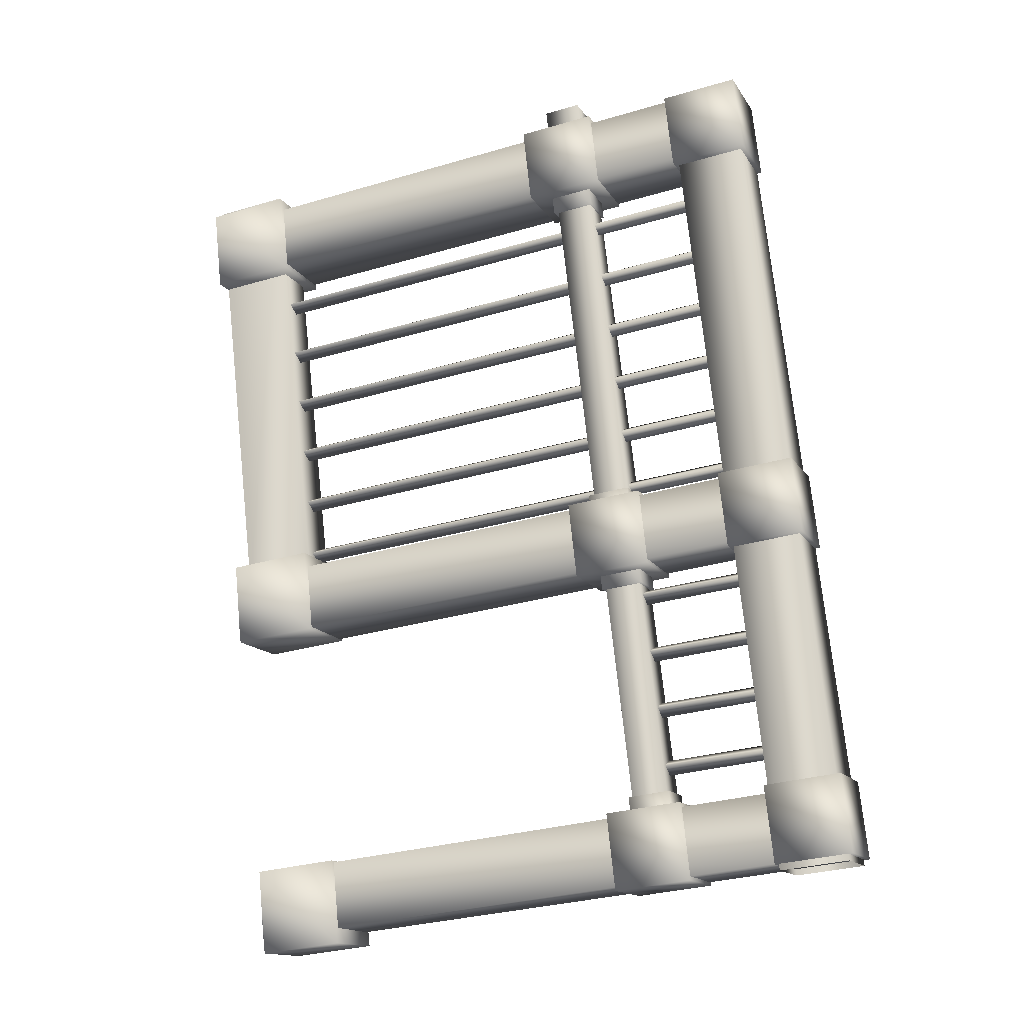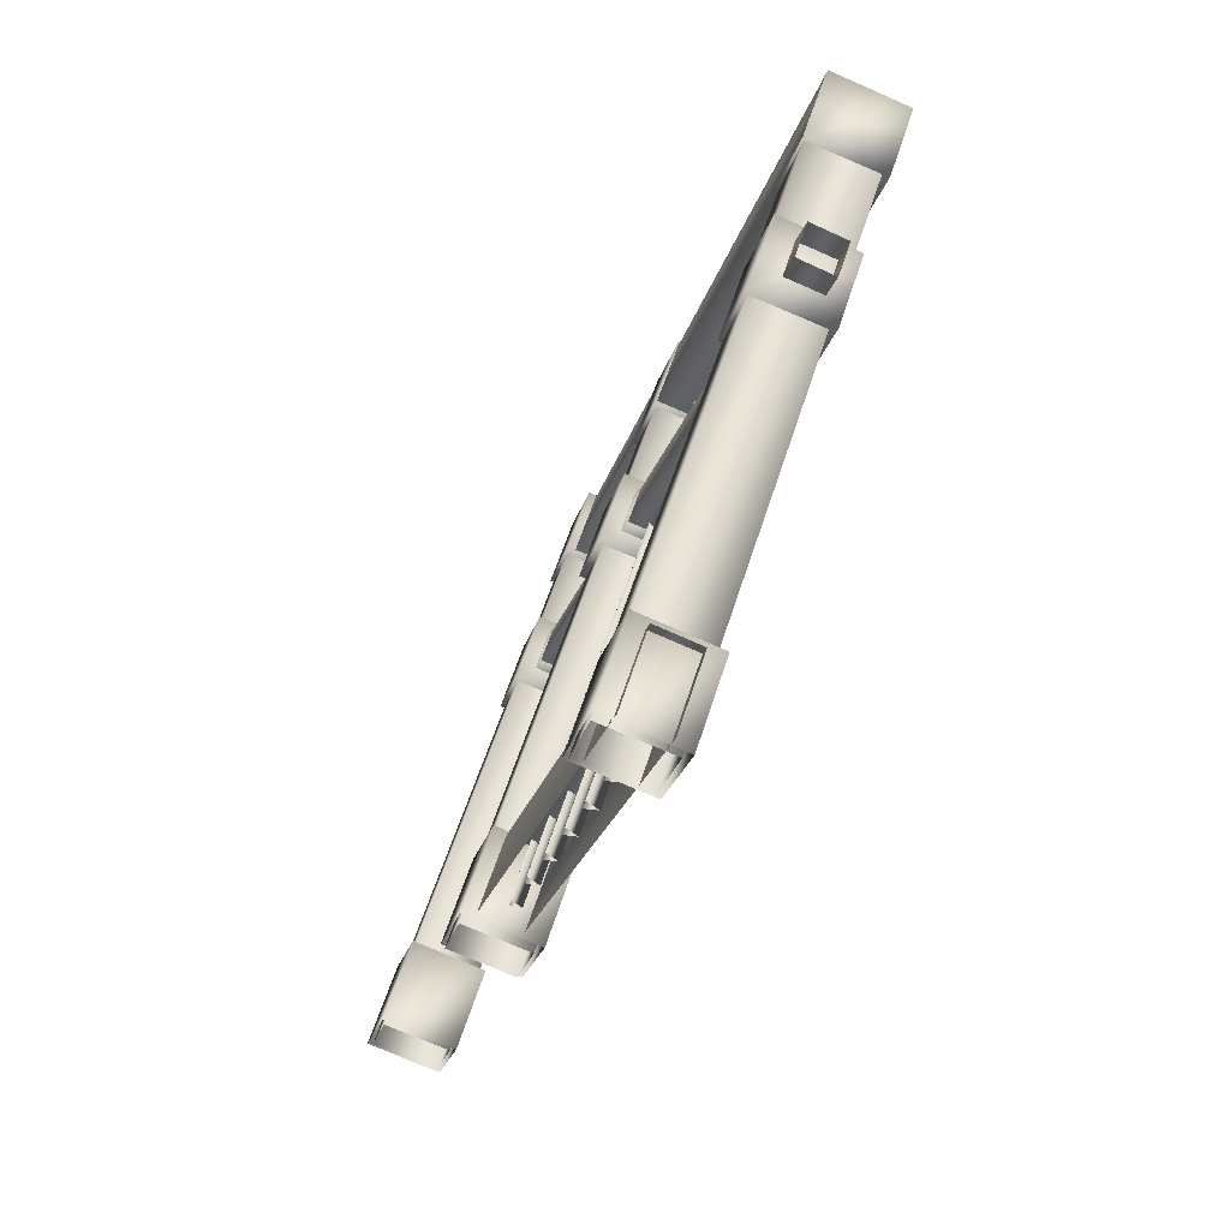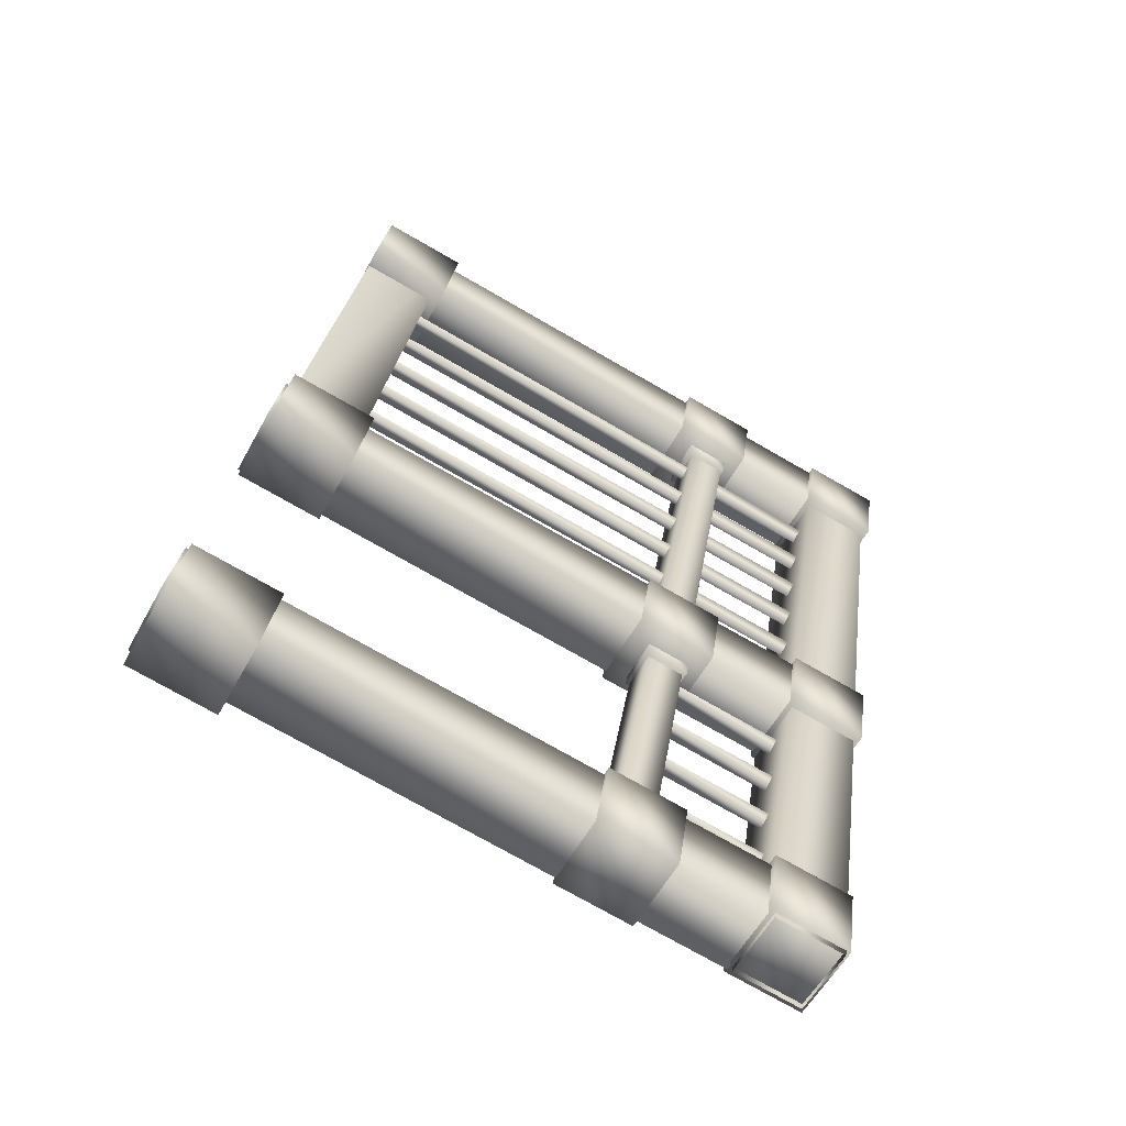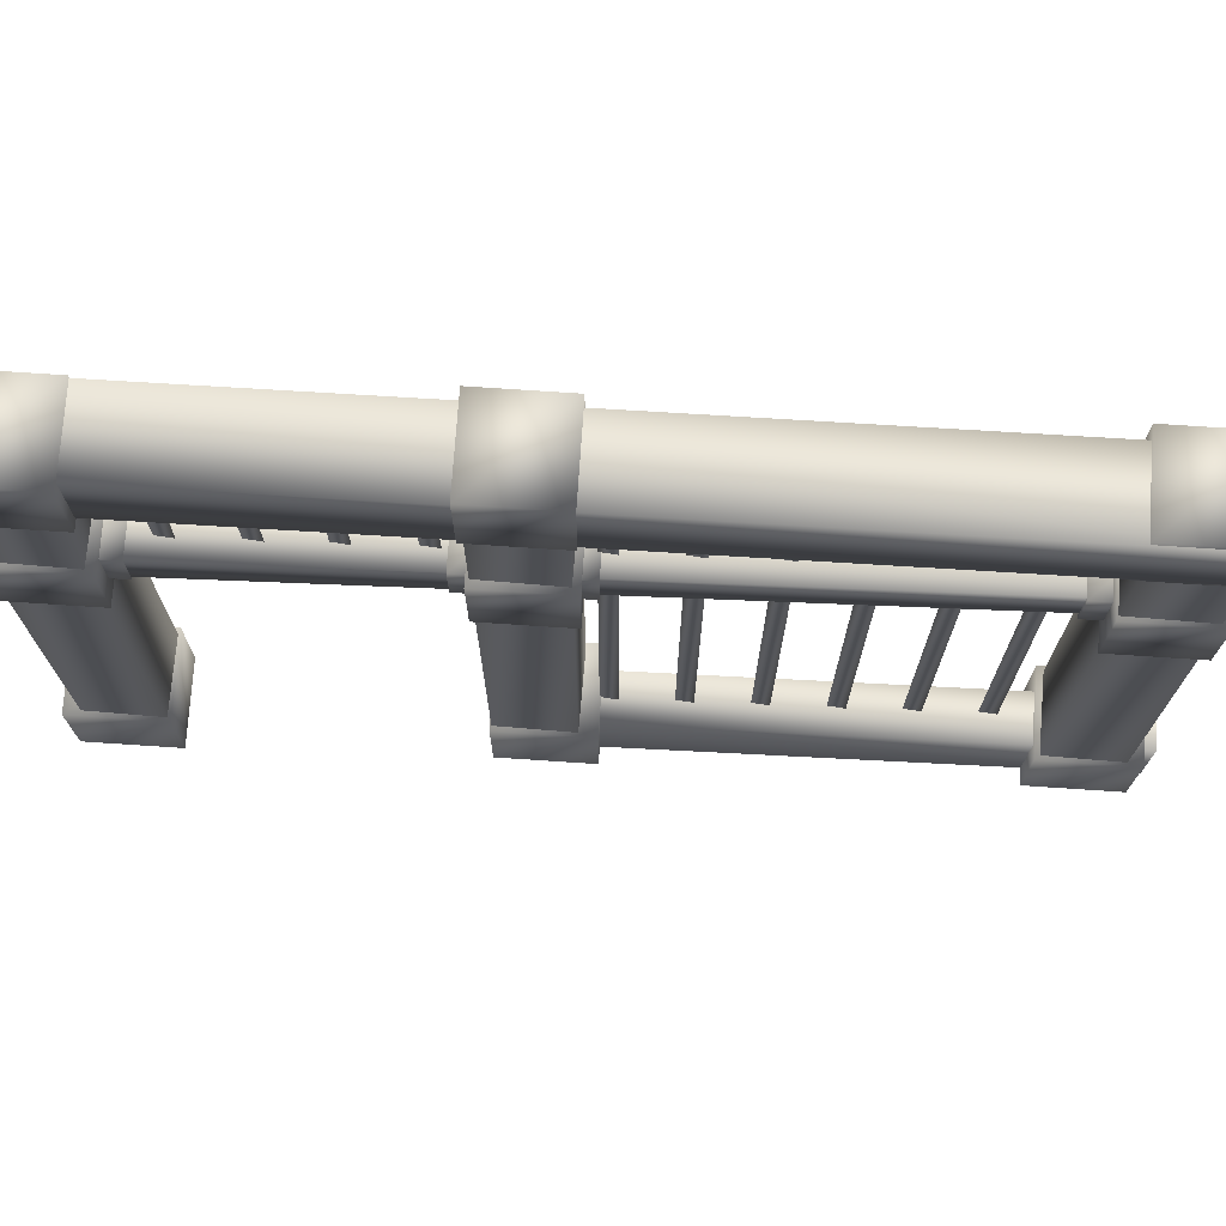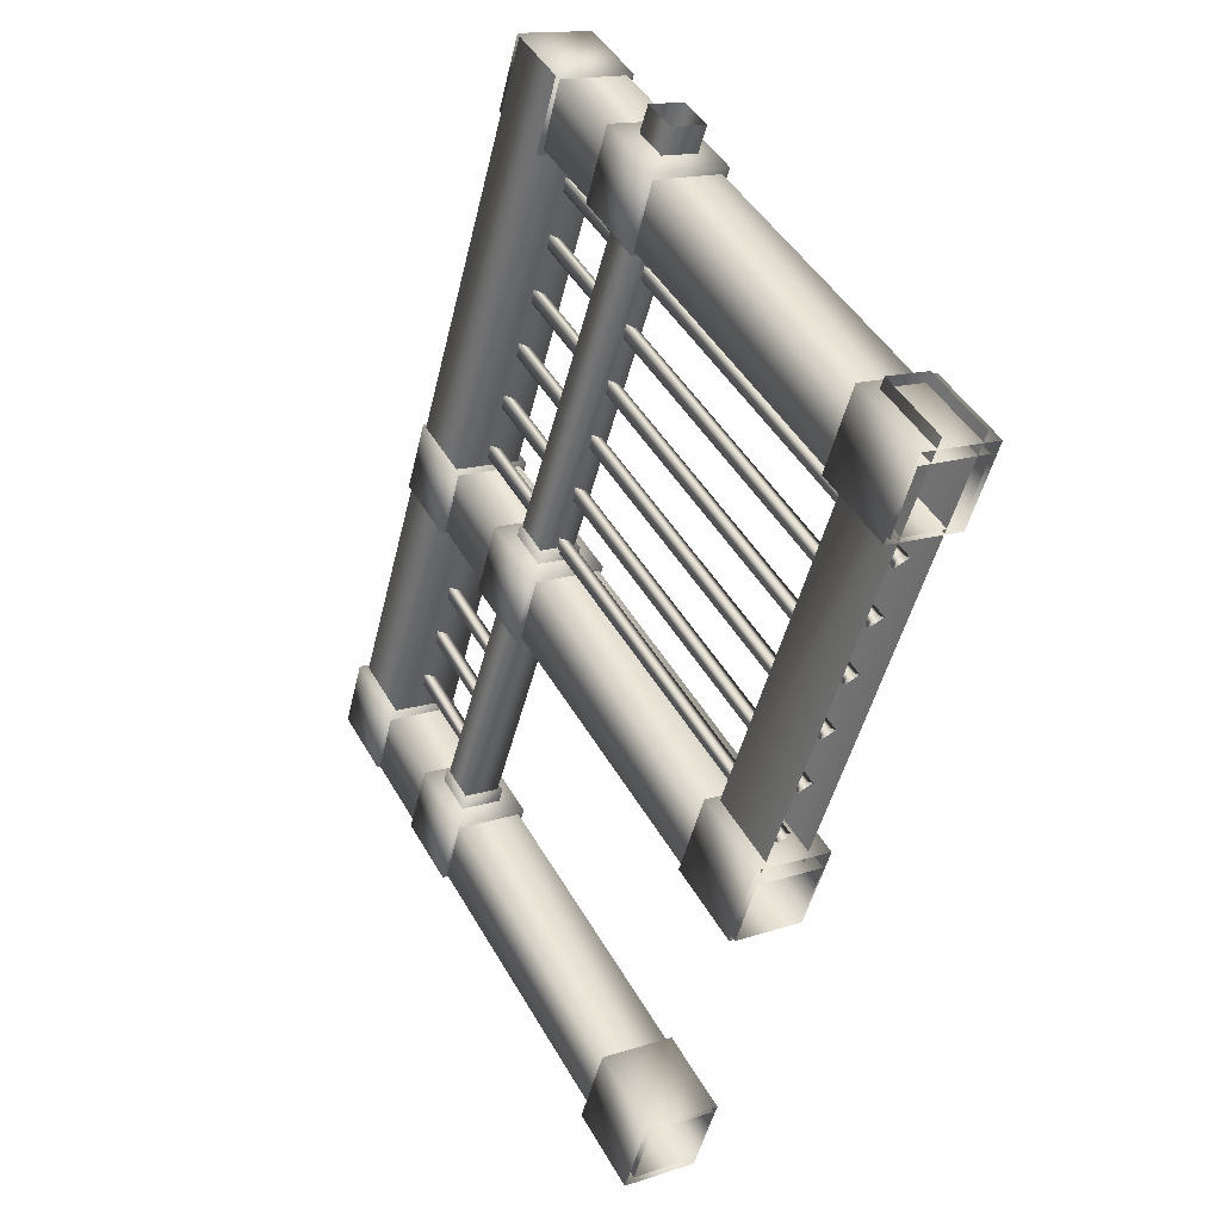
<metadata>
{"format":"obj","ext":"obj","renderer":"f3d","projection":"perspective","resolution":1024,"background":"white","views":[{"elev":-31.5,"azim":112.5,"up":"+Z"},{"elev":59.2,"azim":17.7,"up":"+Z"},{"elev":-75.4,"azim":60.2,"up":"+Z"},{"elev":73.3,"azim":-70.7,"up":"+Y"},{"elev":46.5,"azim":-28.5,"up":"+Z"}]}
</metadata>
<code>
g JailCellBars07
v -7304 -1997 1402
v -7304 -1953 1402
v -7378 -1953 1150
v -7378 -1997 1150
v -7280 -1953 1395
v -7353 -1953 1143
v -7280 -1953 1395
v -7280 -1997 1395
v -7353 -1997 1143
v -7353 -1953 1143
v -7345 -2002 1139
v -7355 -2002 1101
v -7355 -1673 1101
v -7345 -1673 1139
v -7394 -2002 1111
v -7394 -1673 1111
v -7384 -2002 1149
v -7384 -1673 1149
v -7384 -2002 1149
v -7384 -1673 1149
v -7276 -1997 1381
v -7286 -1997 1342
v -7286 -1673 1342
v -7276 -1673 1381
v -7325 -1997 1352
v -7325 -1673 1352
v -7315 -1997 1391
v -7315 -1673 1391
v -7315 -1997 1391
v -7315 -1673 1391
v -7277 -1734 1401
v -7277 -1756 1401
v -7414 -1757 951
v -7414 -1736 950.9
v -7298 -1756 1407
v -7435 -1757 957.1
v -7298 -1734 1407
v -7435 -1736 957.1
v -7298 -1734 1407
v -7435 -1736 957.1
v -7448 -1672 925.9
v -7409 -1672 915.1
v -7278 -1672 1381
v -7316 -1672 1392
v -7409 -1632 915.1
v -7278 -1632 1381
v -7448 -1632 925.9
v -7316 -1632 1392
v -7448 -1632 925.9
v -7316 -1632 1392
v -7401 -2002 958.8
v -7411 -2002 920.1
v -7411 -1673 920.1
v -7401 -1673 958.8
v -7449 -2002 930.1
v -7449 -1673 930.1
v -7439 -2002 968.8
v -7439 -1673 968.8
v -7439 -2002 968.8
v -7439 -1673 968.8
f 9 7 8
f 7 9 10
f 20 19 14
f 11 14 19
f 14 11 13
f 12 13 11
f 13 12 16
f 15 16 12
f 16 15 18
f 17 18 15
f 27 28 25
f 26 25 28
f 25 26 22
f 23 22 26
f 22 23 21
f 24 21 23
f 21 24 29
f 30 29 24
f 37 38 35
f 36 35 38
f 35 36 32
f 33 32 36
f 32 33 31
f 34 31 33
f 31 34 39
f 40 39 34
f 47 48 45
f 46 45 48
f 45 46 42
f 43 42 46
f 42 43 41
f 44 41 43
f 41 44 49
f 50 49 44
f 57 58 55
f 56 55 58
f 55 56 52
f 53 52 56
f 52 53 51
f 54 51 53
f 51 54 59
f 60 59 54
f 5 6 2
f 3 2 6
f 2 3 1
f 4 1 3
v -7354 -1987 1186
v -7352 -1645 1195
v -7354 -1645 1186
v -7352 -1987 1195
v -7352 -1987 1195
v -7345 -1645 1189
v -7352 -1645 1195
v -7345 -1987 1189
v -7345 -1987 1189
v -7354 -1645 1186
v -7345 -1645 1189
v -7354 -1987 1186
v -7364 -1987 1153
v -7362 -1645 1161
v -7364 -1645 1153
v -7362 -1987 1161
v -7362 -1987 1161
v -7356 -1645 1156
v -7362 -1645 1161
v -7356 -1987 1156
v -7356 -1987 1156
v -7364 -1645 1153
v -7356 -1645 1156
v -7364 -1987 1153
v -7384 -1743 1086
v -7383 -1645 1095
v -7384 -1645 1086
v -7383 -1743 1095
v -7383 -1743 1095
v -7376 -1645 1089
v -7383 -1645 1095
v -7376 -1743 1089
v -7376 -1743 1089
v -7384 -1645 1086
v -7376 -1645 1089
v -7384 -1743 1086
v -7415 -1745 986
v -7413 -1645 994.7
v -7415 -1645 986
v -7415 -1745 986
v -7413 -1745 994.7
v -7413 -1645 994.7
v -7413 -1745 994.7
v -7407 -1645 988.9
v -7413 -1645 994.7
v -7407 -1745 988.9
v -7407 -1745 988.9
v -7415 -1645 986
v -7407 -1645 988.9
v -7407 -1745 988.9
v -7415 -1745 986
v -7415 -1645 986
v -7313 -1987 1319
v -7311 -1645 1328
v -7313 -1645 1319
v -7313 -1987 1319
v -7311 -1987 1328
v -7311 -1645 1328
v -7311 -1987 1328
v -7305 -1645 1322
v -7311 -1645 1328
v -7305 -1987 1322
v -7305 -1987 1322
v -7313 -1645 1319
v -7305 -1645 1322
v -7305 -1987 1322
v -7313 -1987 1319
v -7313 -1645 1319
v -7323 -1987 1286
v -7322 -1645 1295
v -7323 -1645 1286
v -7323 -1987 1286
v -7322 -1987 1295
v -7322 -1645 1295
v -7322 -1987 1295
v -7315 -1645 1289
v -7322 -1645 1295
v -7315 -1987 1289
v -7315 -1987 1289
v -7323 -1645 1286
v -7315 -1645 1289
v -7315 -1987 1289
v -7323 -1987 1286
v -7323 -1645 1286
v -7333 -1987 1253
v -7332 -1645 1261
v -7333 -1645 1253
v -7333 -1987 1253
v -7332 -1987 1261
v -7332 -1645 1261
v -7332 -1987 1261
v -7325 -1645 1256
v -7332 -1645 1261
v -7325 -1987 1256
v -7325 -1987 1256
v -7333 -1645 1253
v -7325 -1645 1256
v -7325 -1987 1256
v -7333 -1987 1253
v -7333 -1645 1253
v -7344 -1987 1219
v -7342 -1645 1228
v -7344 -1645 1219
v -7344 -1987 1219
v -7342 -1987 1228
v -7342 -1645 1228
v -7342 -1987 1228
v -7335 -1645 1222
v -7342 -1645 1228
v -7335 -1987 1222
v -7335 -1987 1222
v -7344 -1645 1219
v -7335 -1645 1222
v -7335 -1987 1222
v -7344 -1987 1219
v -7344 -1645 1219
v -7405 -1745 1019
v -7403 -1645 1028
v -7405 -1645 1019
v -7405 -1745 1019
v -7403 -1745 1028
v -7403 -1645 1028
v -7403 -1745 1028
v -7396 -1645 1022
v -7403 -1645 1028
v -7396 -1745 1022
v -7396 -1745 1022
v -7405 -1645 1019
v -7396 -1645 1022
v -7396 -1745 1022
v -7405 -1745 1019
v -7405 -1645 1019
v -7395 -1745 1052
v -7393 -1645 1061
v -7395 -1645 1052
v -7395 -1745 1052
v -7393 -1745 1061
v -7393 -1645 1061
v -7393 -1745 1061
v -7386 -1645 1055
v -7393 -1645 1061
v -7386 -1745 1055
v -7386 -1745 1055
v -7395 -1645 1052
v -7386 -1645 1055
v -7386 -1745 1055
v -7395 -1745 1052
v -7395 -1645 1052
f 97 98 99
f 62 61 64
f 61 62 63
f 66 65 68
f 65 66 67
f 70 69 72
f 69 70 71
f 74 73 76
f 73 74 75
f 78 77 80
f 77 78 79
f 82 81 84
f 81 82 83
f 86 85 88
f 85 86 87
f 90 89 92
f 89 90 91
f 94 93 96
f 93 94 95
f 104 103 106
f 103 104 105
f 120 119 122
f 119 120 121
f 136 135 138
f 135 136 137
f 152 151 154
f 151 152 153
f 168 167 170
f 167 168 169
f 184 183 186
f 183 184 185
f 200 199 202
f 199 200 201
f 100 101 102
f 107 108 109
f 110 111 112
f 113 114 115
f 116 117 118
f 123 124 125
f 126 127 128
f 129 130 131
f 132 133 134
f 139 140 141
f 142 143 144
f 145 146 147
f 148 149 150
f 155 156 157
f 158 159 160
f 161 162 163
f 164 165 166
f 171 172 173
f 174 175 176
f 177 178 179
f 180 181 182
f 187 188 189
f 190 191 192
f 193 194 195
f 196 197 198
f 203 204 205
f 206 207 208
v -7397 -1950 958.8
v -7411 -1950 910.6
v -7454 -1950 922.7
v -7441 -1950 970.8
v -7397 -2000 958.8
v -7411 -2000 910.6
v -7411 -1950 910.6
v -7397 -1950 958.8
v -7411 -2000 910.6
v -7454 -2000 922.7
v -7411 -1950 910.6
v -7454 -2000 922.7
v -7441 -2000 970.8
v -7441 -1950 970.8
v -7454 -1950 922.7
v -7441 -2000 970.8
v -7397 -2000 958.8
v -7397 -1950 958.8
v -7340 -1950 1147
v -7353 -1950 1098
v -7397 -1950 1110
v -7383 -1950 1159
v -7340 -2000 1147
v -7353 -2000 1098
v -7353 -1950 1098
v -7340 -1950 1147
v -7353 -2000 1098
v -7397 -2000 1110
v -7353 -1950 1098
v -7397 -2000 1110
v -7383 -2000 1159
v -7383 -1950 1159
v -7397 -1950 1110
v -7383 -2000 1159
v -7340 -2000 1147
v -7340 -1950 1147
v -7271 -1947 1386
v -7285 -1947 1338
v -7328 -1947 1350
v -7315 -1947 1398
v -7271 -1997 1386
v -7285 -1997 1338
v -7285 -1947 1338
v -7271 -1947 1386
v -7285 -1997 1338
v -7328 -1997 1350
v -7285 -1947 1338
v -7328 -1997 1350
v -7315 -1997 1398
v -7315 -1947 1398
v -7328 -1947 1350
v -7315 -1997 1398
v -7271 -1997 1386
v -7271 -1947 1386
v -7290 -1758 1357
v -7314 -1758 1363
v -7320 -1758 1339
v -7296 -1758 1333
v -7290 -1733 1357
v -7296 -1733 1333
v -7320 -1733 1339
v -7314 -1733 1363
v -7290 -1758 1357
v -7296 -1758 1333
v -7296 -1733 1333
v -7290 -1733 1357
v -7320 -1758 1339
v -7296 -1733 1333
v -7320 -1758 1339
v -7314 -1758 1363
v -7314 -1733 1363
v -7320 -1733 1339
v -7351 -1759 1151
v -7375 -1759 1158
v -7382 -1759 1133
v -7358 -1759 1127
v -7351 -1734 1151
v -7358 -1734 1127
v -7382 -1734 1133
v -7375 -1734 1158
v -7351 -1759 1151
v -7358 -1759 1127
v -7358 -1734 1127
v -7351 -1734 1151
v -7382 -1759 1133
v -7375 -1759 1158
v -7375 -1734 1158
v -7382 -1734 1133
v -7375 -1759 1158
v -7351 -1734 1151
v -7362 -1758 1117
v -7386 -1758 1124
v -7392 -1758 1100
v -7368 -1758 1093
v -7362 -1733 1117
v -7368 -1733 1093
v -7392 -1733 1100
v -7386 -1733 1124
v -7362 -1758 1117
v -7368 -1758 1093
v -7368 -1733 1093
v -7362 -1733 1117
v -7392 -1758 1100
v -7368 -1733 1093
v -7392 -1758 1100
v -7386 -1758 1124
v -7386 -1733 1124
v -7392 -1733 1100
v -7405 -1759 972.1
v -7429 -1759 978.8
v -7436 -1759 954.7
v -7412 -1759 948
v -7405 -1734 972.1
v -7412 -1734 948
v -7436 -1734 954.7
v -7429 -1734 978.8
v -7405 -1759 972.1
v -7412 -1759 948
v -7412 -1734 948
v -7405 -1734 972.1
v -7436 -1759 954.7
v -7429 -1759 978.8
v -7429 -1734 978.8
v -7436 -1734 954.7
v -7429 -1759 978.8
v -7405 -1734 972.1
v -7396 -1674 962
v -7439 -1674 974.1
v -7451 -1674 930.7
v -7408 -1674 918.7
v -7396 -1629 962
v -7408 -1629 918.7
v -7451 -1629 930.7
v -7439 -1629 974.1
v -7396 -1674 962
v -7408 -1674 918.7
v -7408 -1629 918.7
v -7396 -1629 962
v -7451 -1674 930.7
v -7408 -1629 918.7
v -7451 -1674 930.7
v -7439 -1674 974.1
v -7439 -1629 974.1
v -7451 -1629 930.7
v -7439 -1674 974.1
v -7396 -1629 962
v -7341 -1674 1140
v -7384 -1674 1152
v -7396 -1674 1109
v -7353 -1674 1097
v -7341 -1629 1140
v -7353 -1629 1097
v -7396 -1629 1109
v -7384 -1629 1152
v -7341 -1674 1140
v -7353 -1674 1097
v -7353 -1629 1097
v -7341 -1629 1140
v -7396 -1674 1109
v -7353 -1629 1097
v -7396 -1674 1109
v -7384 -1674 1152
v -7384 -1629 1152
v -7396 -1629 1109
v -7384 -1674 1152
v -7341 -1629 1140
v -7272 -1674 1380
v -7316 -1674 1392
v -7328 -1674 1349
v -7284 -1674 1337
v -7272 -1629 1380
v -7284 -1629 1337
v -7328 -1629 1349
v -7316 -1629 1392
v -7272 -1674 1380
v -7284 -1674 1337
v -7284 -1629 1337
v -7272 -1629 1380
v -7328 -1674 1349
v -7284 -1629 1337
v -7328 -1674 1349
v -7316 -1674 1392
v -7316 -1629 1392
v -7328 -1629 1349
v -7316 -1674 1392
v -7272 -1629 1380
v -7397 -1770 960.4
v -7440 -1770 972.5
v -7452 -1770 929.1
v -7409 -1770 917.1
v -7397 -1725 960.4
v -7409 -1725 917.1
v -7452 -1725 929.1
v -7440 -1725 972.5
v -7397 -1770 960.4
v -7409 -1770 917.1
v -7409 -1725 917.1
v -7397 -1725 960.4
v -7452 -1770 929.1
v -7409 -1725 917.1
v -7452 -1770 929.1
v -7440 -1770 972.5
v -7440 -1725 972.5
v -7452 -1725 929.1
v -7440 -1770 972.5
v -7397 -1725 960.4
v -7343 -1770 1141
v -7386 -1770 1153
v -7398 -1770 1110
v -7355 -1770 1098
v -7343 -1725 1141
v -7355 -1725 1098
v -7398 -1725 1110
v -7386 -1725 1153
v -7343 -1770 1141
v -7355 -1770 1098
v -7355 -1725 1098
v -7343 -1725 1141
v -7398 -1770 1110
v -7355 -1725 1098
v -7398 -1770 1110
v -7386 -1770 1153
v -7386 -1725 1153
v -7398 -1725 1110
v -7386 -1770 1153
v -7343 -1725 1141
v -7272 -1770 1383
v -7315 -1770 1395
v -7327 -1770 1352
v -7284 -1770 1340
v -7272 -1725 1383
v -7284 -1725 1340
v -7327 -1725 1352
v -7315 -1725 1395
v -7272 -1770 1383
v -7284 -1770 1340
v -7284 -1725 1340
v -7272 -1725 1383
v -7327 -1770 1352
v -7284 -1725 1340
v -7327 -1770 1352
v -7315 -1770 1395
v -7315 -1725 1395
v -7327 -1725 1352
v -7315 -1770 1395
v -7272 -1725 1383
f 211 209 210
f 209 211 212
f 211 217 218
f 217 211 219
f 226 224 225
f 224 226 212
f 245 247 248
f 247 245 246
f 247 253 254
f 253 247 255
f 262 260 261
f 260 262 248
f 338 341 348
f 341 338 347
f 341 339 340
f 339 341 342
f 337 335 336
f 335 337 338
f 354 353 335
f 353 354 342
f 439 441 442
f 441 439 440
f 441 438 447
f 438 441 448
f 437 435 436
f 435 437 438
f 454 453 435
f 453 454 442
f 417 418 415
f 415 416 417
f 421 418 427
f 418 421 428
f 421 419 420
f 419 421 422
f 434 433 415
f 433 434 422
f 220 222 223
f 222 220 221
f 229 227 228
f 227 229 230
f 229 235 236
f 235 229 237
f 244 242 243
f 242 244 230
f 233 231 232
f 231 233 234
f 240 238 239
f 238 240 241
f 251 249 250
f 249 251 252
f 258 256 257
f 256 258 259
f 265 263 264
f 263 265 266
f 269 266 275
f 266 269 276
f 269 267 268
f 267 269 270
f 273 271 272
f 271 273 274
f 279 277 278
f 277 279 280
f 283 281 282
f 281 283 284
f 298 297 281
f 297 298 288
f 287 285 286
f 285 287 288
f 291 289 290
f 289 291 292
f 295 293 294
f 293 295 296
f 301 299 300
f 299 301 302
f 305 302 311
f 302 305 312
f 305 303 304
f 303 305 306
f 309 307 308
f 307 309 310
f 315 313 314
f 313 315 316
f 319 317 318
f 317 319 320
f 334 333 317
f 333 334 324
f 323 321 322
f 321 323 324
f 327 325 326
f 325 327 328
f 331 329 330
f 329 331 332
f 345 343 344
f 343 345 346
f 351 349 350
f 349 351 352
f 357 355 356
f 355 357 358
f 361 358 367
f 358 361 368
f 361 359 360
f 359 361 362
f 374 373 355
f 373 374 362
f 365 363 364
f 363 365 366
f 371 369 370
f 369 371 372
f 377 375 376
f 375 377 378
f 381 378 387
f 378 381 388
f 381 379 380
f 379 381 382
f 394 393 375
f 393 394 382
f 385 383 384
f 383 385 386
f 391 389 390
f 389 391 392
f 397 395 396
f 395 397 398
f 401 398 407
f 398 401 408
f 401 399 400
f 399 401 402
f 414 413 395
f 413 414 402
f 405 403 404
f 403 405 406
f 411 409 410
f 409 411 412
f 425 423 424
f 423 425 426
f 431 429 430
f 429 431 432
f 445 443 444
f 443 445 446
f 451 449 450
f 449 451 452
f 215 213 214
f 213 215 216

</code>
